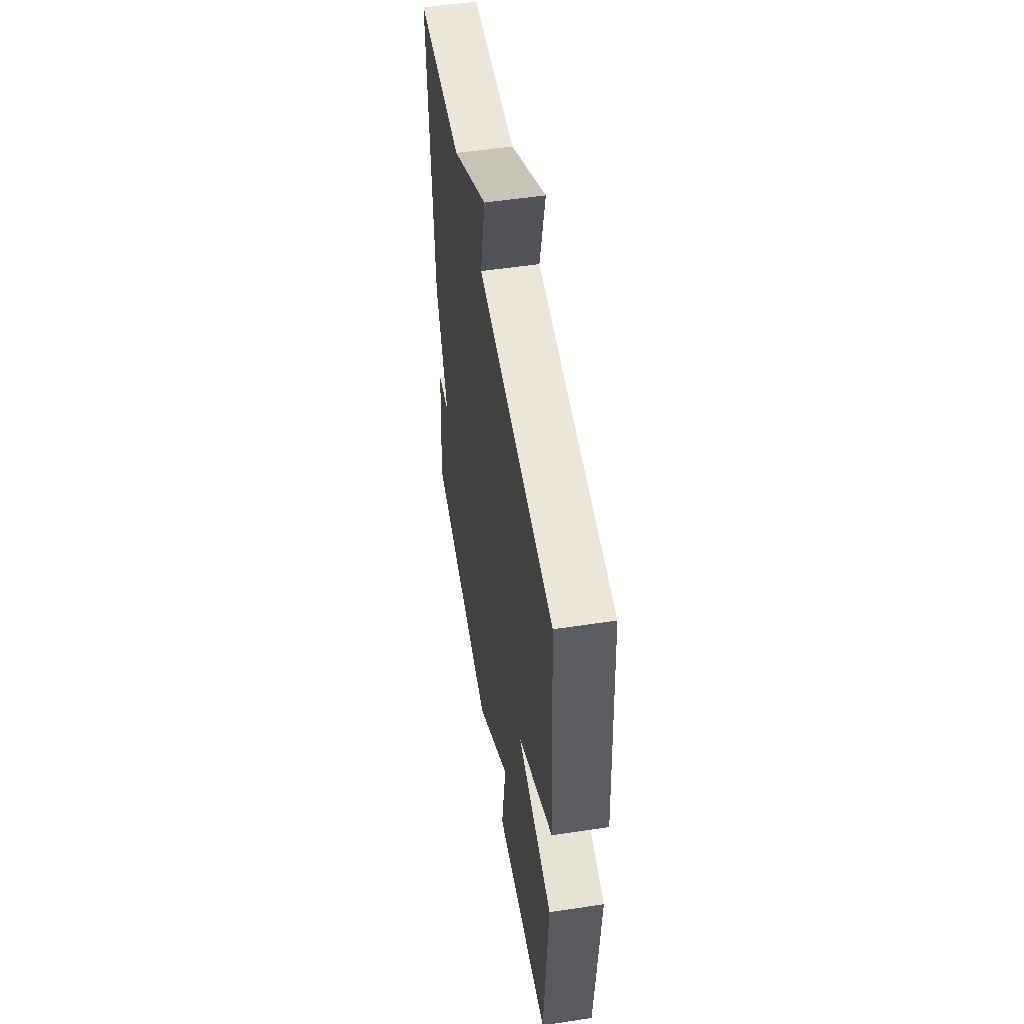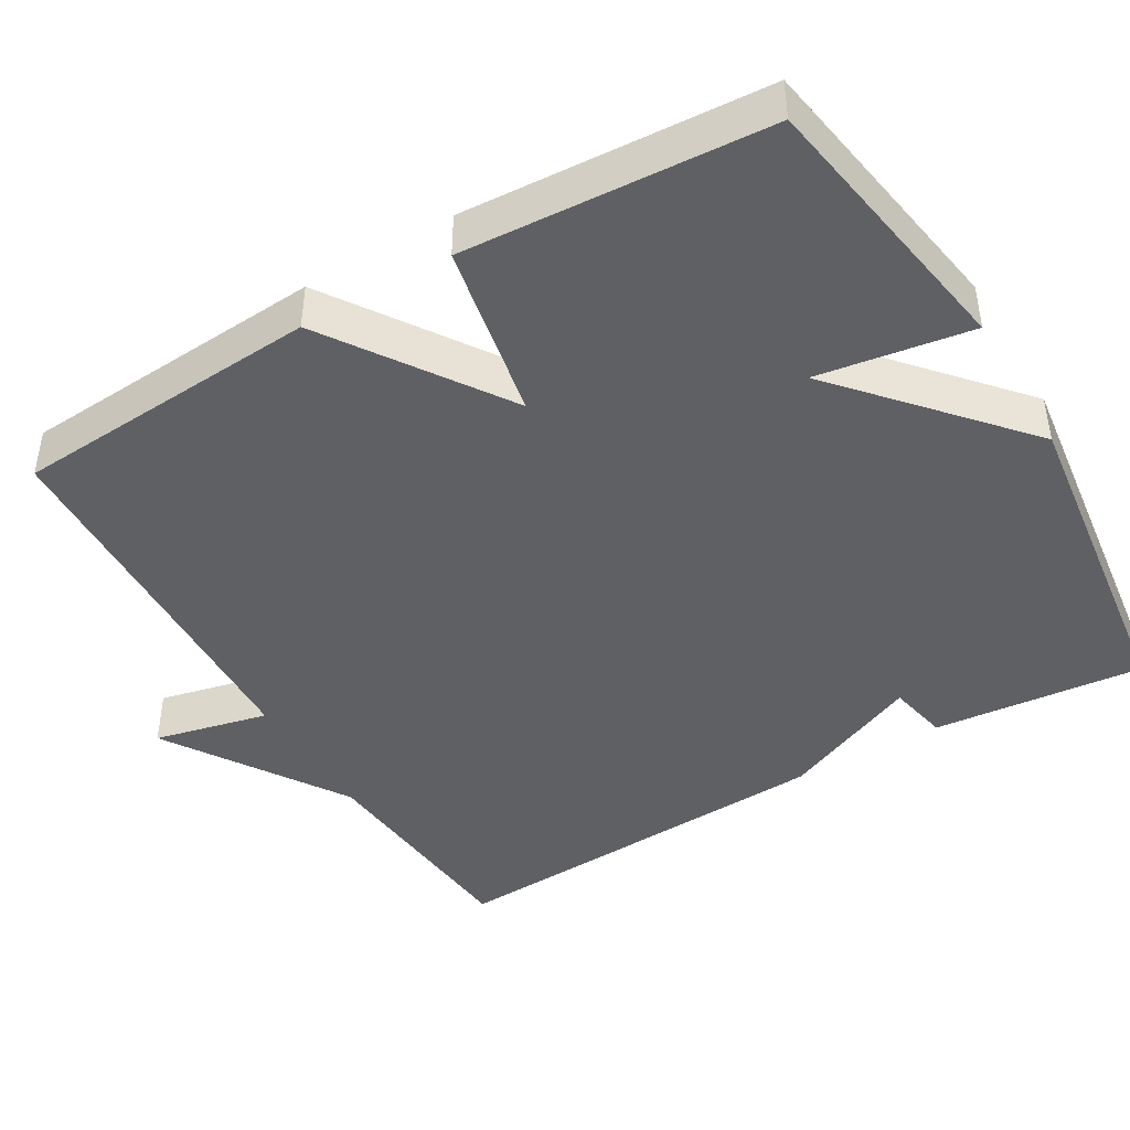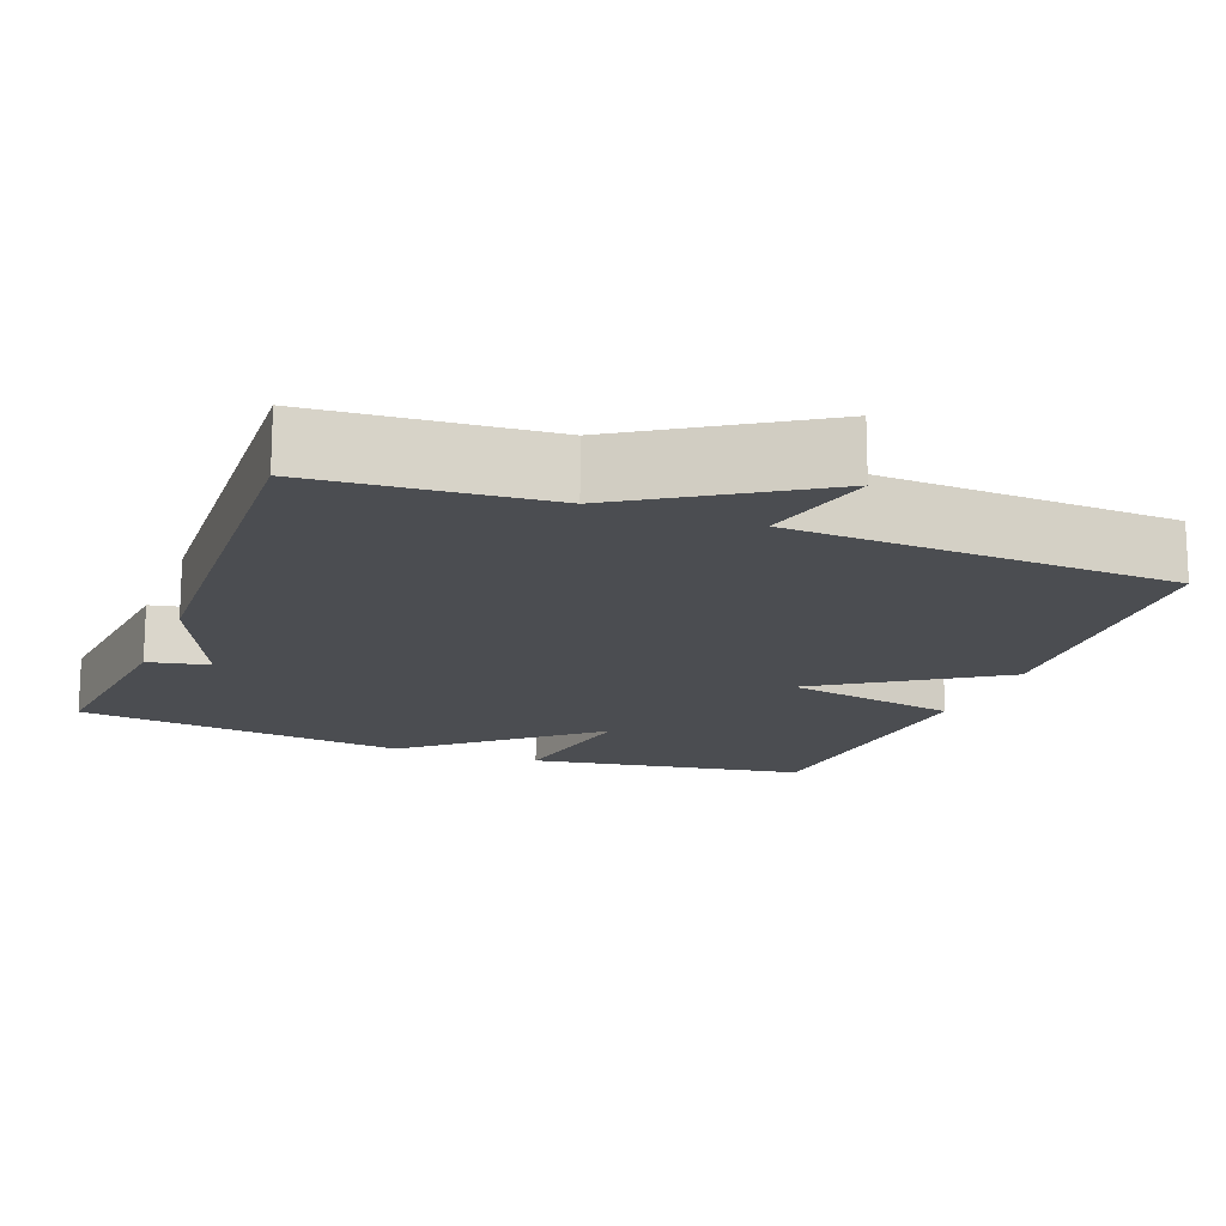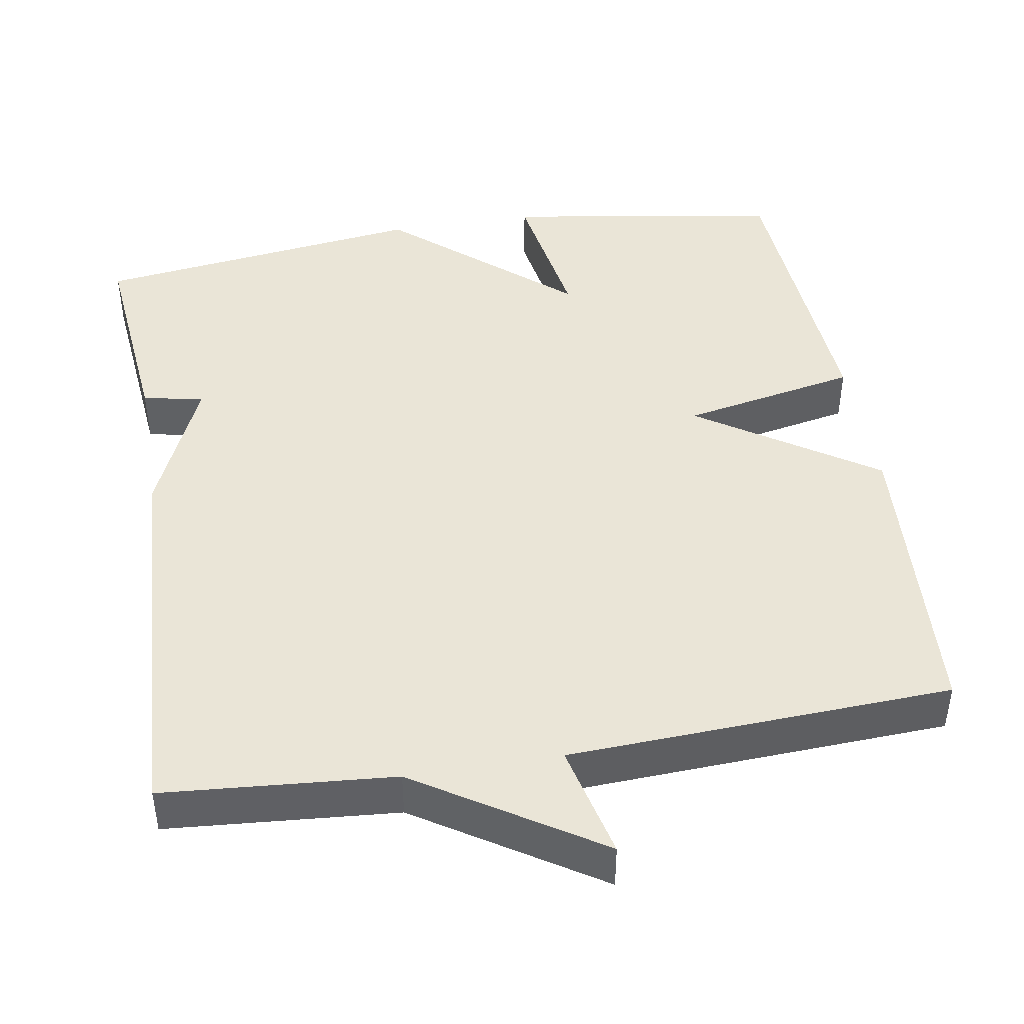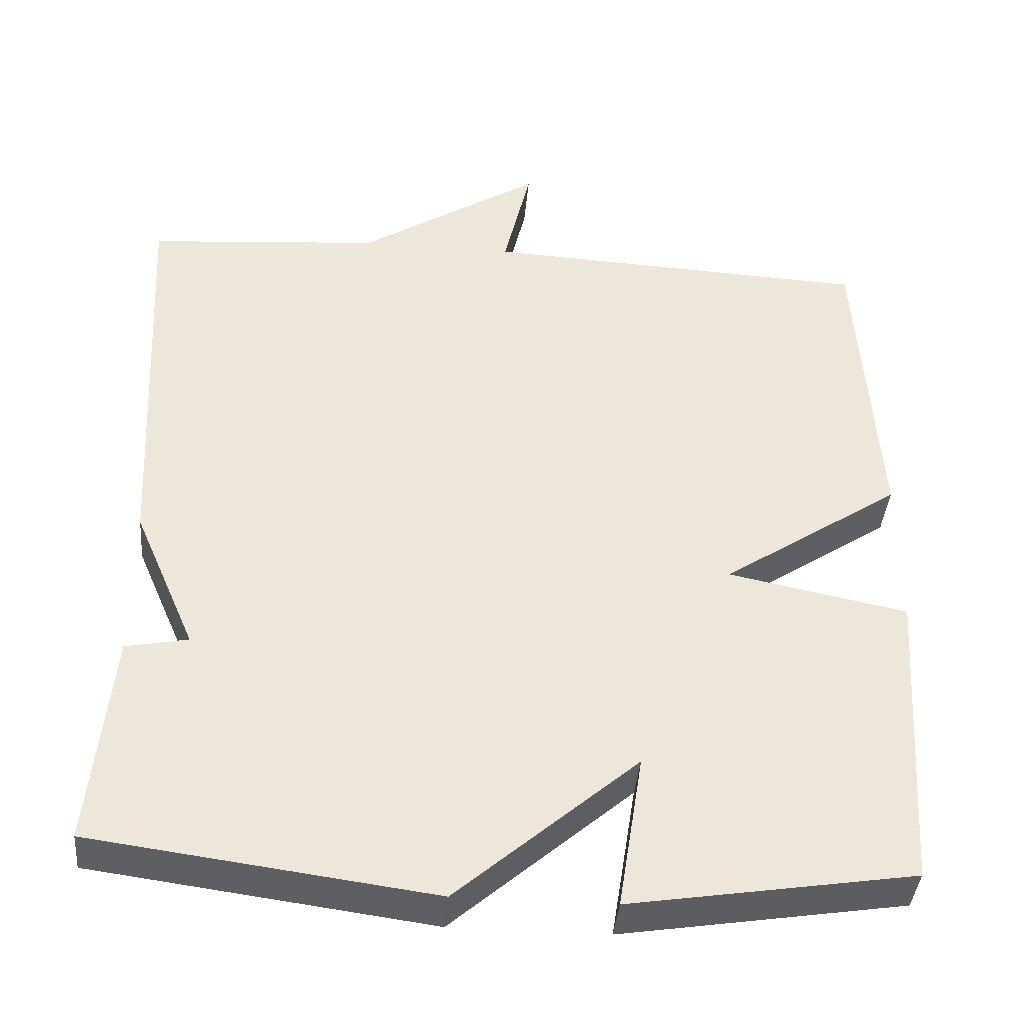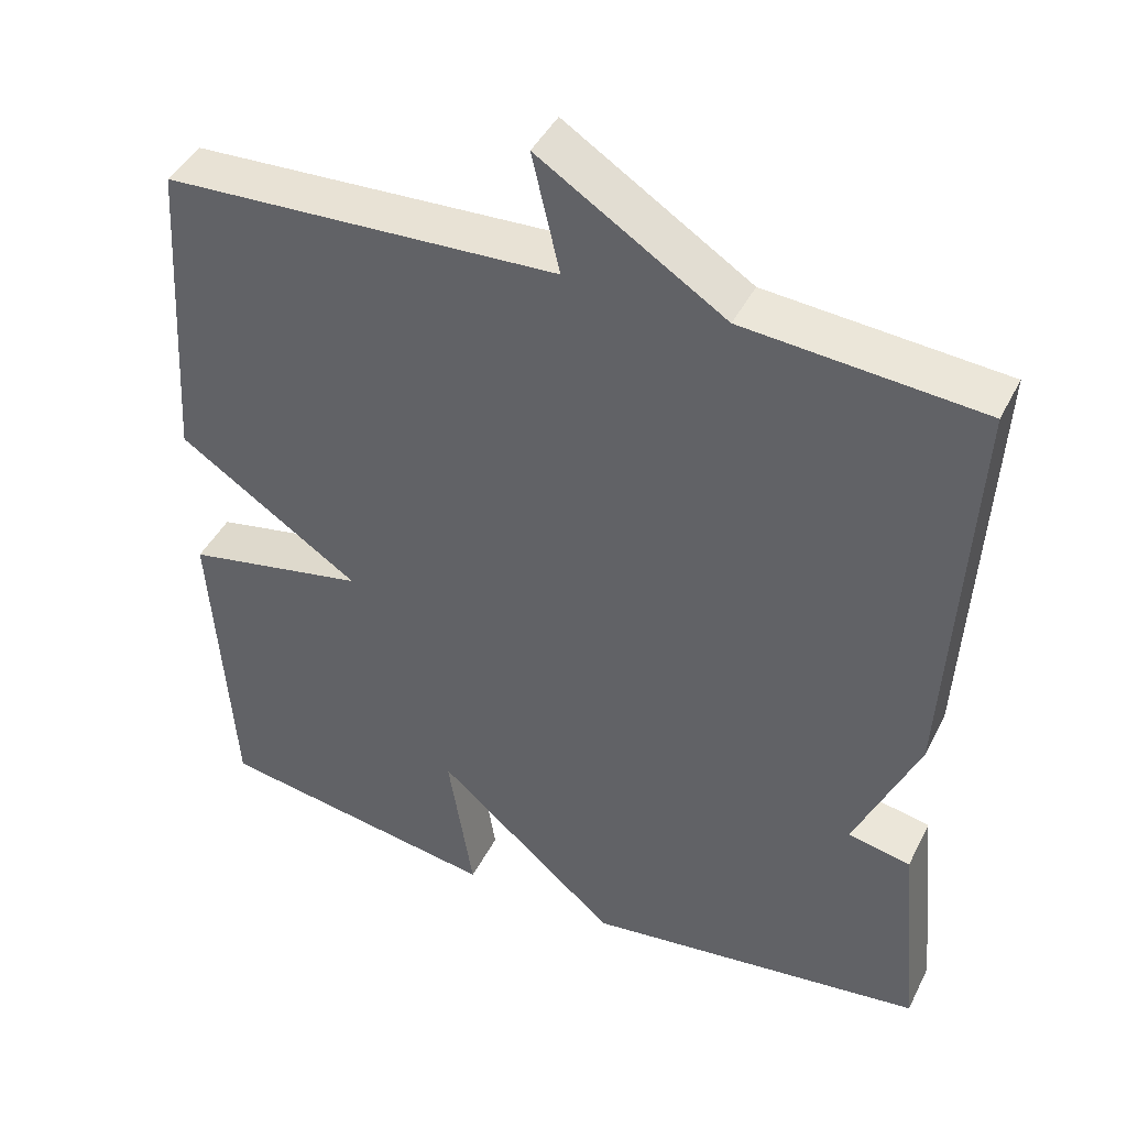
<metadata>
{"format":"obj","ext":"obj","renderer":"f3d","projection":"perspective","resolution":1024,"background":"white","views":[{"elev":53.2,"azim":80.8,"up":"+Z"},{"elev":-43.8,"azim":120.7,"up":"+Y"},{"elev":-15.8,"azim":-21.0,"up":"+Y"},{"elev":44.3,"azim":-9.5,"up":"+Y"},{"elev":-40.0,"azim":-5.0,"up":"+Z"},{"elev":43.4,"azim":-154.7,"up":"+Z"}]}
</metadata>
<code>
v -0.5 0.07 0.5
v -0.2 0.07 0.524
v 0.035 0.07 0.674
v 0 0.07 0.524
v 0.5 0.07 0.5
v 0.526 0.07 0.097
v 0.295 0.07 -0.057
v 0.526 0.07 -0.103
v 0.5 0.07 -0.5
v 0.136 0.07 -0.558
v 0.168 0.07 -0.357
v -0.064 0.07 -0.558
v -0.5 0.07 -0.5
v -0.473 0.07 -0.224
v -0.393 0.07 -0.208
v -0.473 0.07 -0.024
v -0.5 0 0.5
v -0.2 0 0.524
v 0.035 0 0.674
v 0 0 0.524
v 0.5 0 0.5
v 0.526 0 0.097
v 0.295 0 -0.057
v 0.526 0 -0.103
v 0.5 0 -0.5
v 0.136 0 -0.558
v 0.168 0 -0.357
v -0.064 0 -0.558
v -0.5 0 -0.5
v -0.473 0 -0.224
v -0.393 0 -0.208
v -0.473 0 -0.024
f 15 16 1 2
f 13 14 15
f 12 13 15
f 11 12 15
f 11 15 2
f 9 10 11
f 8 9 11
f 7 8 11
f 7 11 2
f 6 7 2
f 5 6 2
f 4 5 2
f 2 3 4
f 18 17 32 31
f 31 30 29
f 31 29 28
f 31 28 27
f 18 31 27
f 27 26 25
f 27 25 24
f 27 24 23
f 18 27 23
f 18 23 22
f 18 22 21
f 18 21 20
f 20 19 18
f 1 17 18 2
f 2 18 19 3
f 3 19 20 4
f 4 20 21 5
f 5 21 22 6
f 6 22 23 7
f 7 23 24 8
f 8 24 25 9
f 9 25 26 10
f 10 26 27 11
f 11 27 28 12
f 12 28 29 13
f 13 29 30 14
f 14 30 31 15
f 15 31 32 16
f 16 32 17 1

</code>
